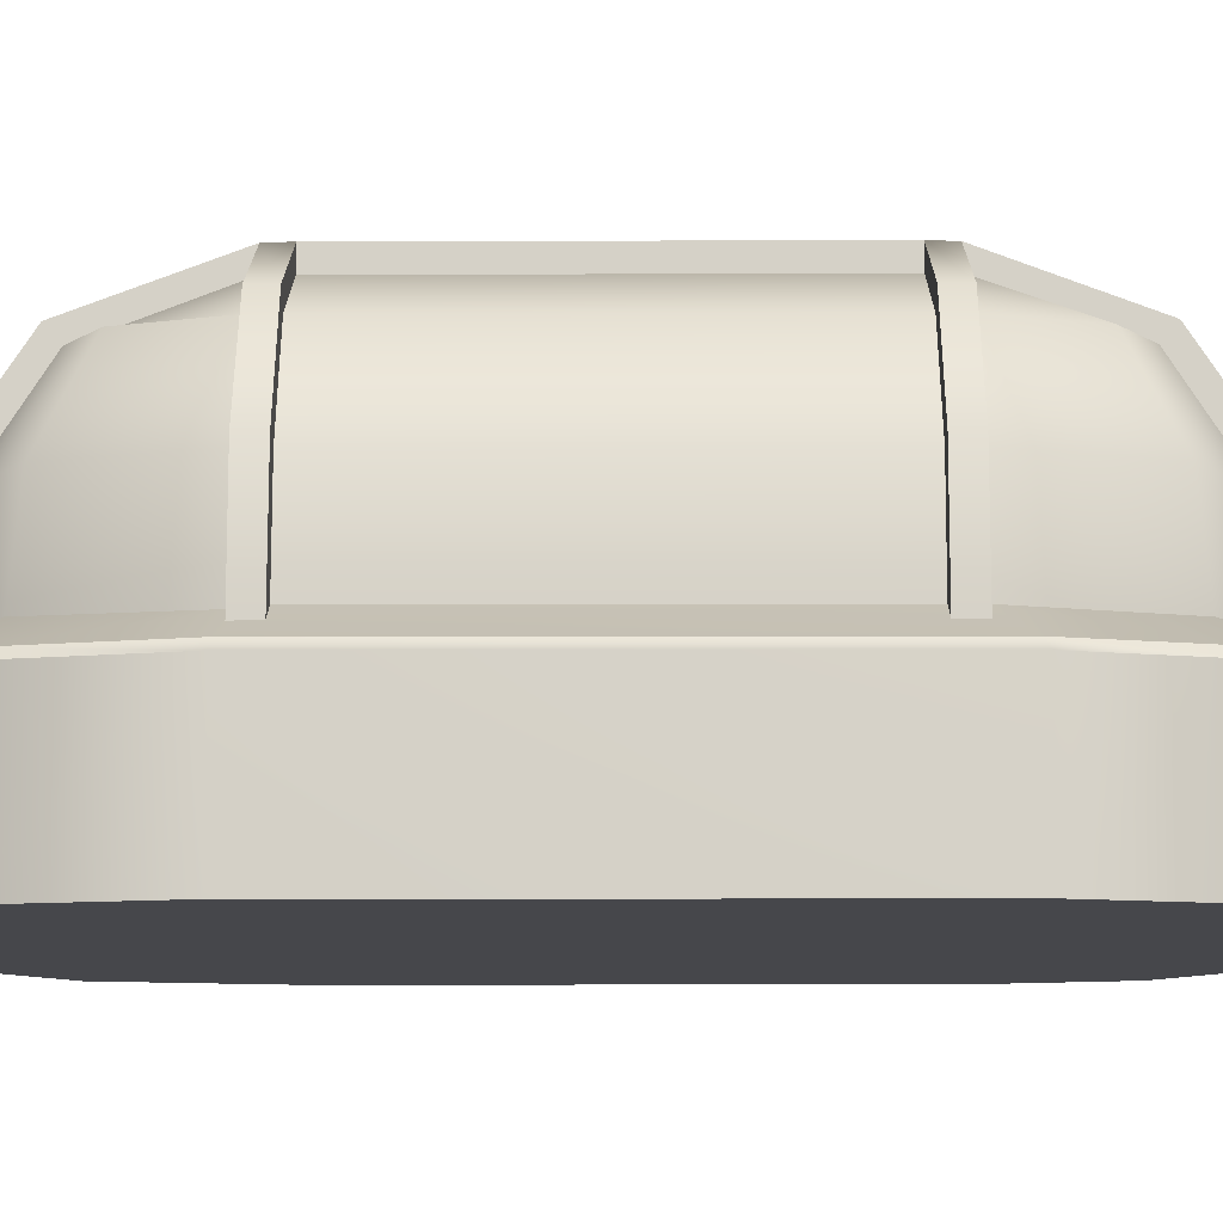
<metadata>
{"format":"obj","ext":"obj","renderer":"f3d","projection":"perspective","resolution":1024,"background":"white","views":[{"elev":-10.7,"azim":90.4,"up":"+Z"}]}
</metadata>
<code>
g Out_doorlight
v -0.05868 -0.1149 0.05472
v -0.06946 -0.08132 0.05472
v -0.04087 -0.08132 0.07221
v -0.04077 -0.1273 0.05472
v -0.03094 -0.08132 0.07221
v -0.03087 -0.1284 0.05472
v -0.04087 -0.07333 0.07221
v -0.06946 -0.07333 0.05472
v -0.03094 -0.07333 0.07221
v -0.04087 0.07333 0.07221
v -0.06946 0.07333 0.05472
v -0.03094 0.07333 0.07221
v -0.04087 0.08132 0.07221
v -0.06946 0.08132 0.05472
v -0.03094 0.08132 0.07221
v -0.04077 0.1273 0.05472
v -0.05868 0.1149 0.05472
v -0.03087 0.1284 0.05472
v 0 -0.132 0.05472
v 0 -0.1554 0.02003
v 0.03017 -0.1285 0.05472
v 0.03024 -0.08132 0.07221
v 0 -0.08132 0.07221
v 0.03024 -0.07333 0.07221
v 0 -0.07333 0.07221
v 0.03024 0.07333 0.07221
v 0 0.07333 0.07221
v 0.03024 0.08132 0.07221
v 0 0.08132 0.07221
v 0.03017 0.1285 0.05472
v 0 0.132 0.05472
v 0.04077 -0.1273 0.05472
v 0.04087 -0.08132 0.07221
v 0.06946 -0.08132 0.05472
v 0.05868 -0.1149 0.05472
v 0.04087 -0.07333 0.07221
v 0.04087 0.07333 0.07221
v 0.04087 0.08132 0.07221
v 0.04077 0.1273 0.05472
v 0.05868 0.1149 0.05472
v 0.04087 -0.08132 0.07221
v 0.04087 -0.07333 0.07221
v 0.06946 -0.07333 0.05472
v 0.06946 -0.08132 0.05472
v 0.06946 0.07333 0.05472
v 0.04087 0.07333 0.07221
v 0.06946 0.08132 0.05472
v 0.04087 0.08132 0.07221
v 0.05868 0.1149 0.05472
v 0.08687 -0.07314 0.02003
v 0.08687 -0.0811 0.02003
v 0.08687 0.07314 0.02003
v 0.08687 0.0811 0.02003
v 0.07153 0.1292 0.02003
v 0.04077 0.1273 0.05472
v 0.04043 0.1498 0.02003
v 0.08687 0.08132 -0.0179
v 0.08687 0.07333 -0.0179
v 0.08687 -0.07333 -0.0179
v 0.08687 -0.08132 -0.0179
v 0.07314 -0.129 0.02003
v 0.07314 -0.1328 -0.0179
v 0.07153 0.1331 -0.0179
v 0.04043 0.1541 -0.0179
v -0.05868 0.1149 0.05472
v -0.07153 0.1292 0.02003
v -0.04043 0.1498 0.02003
v -0.04077 0.1273 0.05472
v -0.03061 0.1512 0.02003
v -0.03087 0.1284 0.05472
v 0 0.1554 0.02003
v 0 0.132 0.05472
v 0.02992 0.1513 0.02003
v 0.03017 0.1285 0.05472
v 0.04043 0.1498 0.02003
v 0.04077 0.1273 0.05472
v -0.04043 0.1541 -0.0179
v -0.07153 0.1331 -0.0179
v -0.03061 0.1555 -0.0179
v 0 0.1599 -0.0179
v 0.02992 0.1556 -0.0179
v 0.04043 0.1541 -0.0179
v -0.07314 -0.129 0.02003
v -0.05868 -0.1149 0.05472
v -0.04077 -0.1273 0.05472
v -0.04043 -0.1498 0.02003
v -0.03087 -0.1284 0.05472
v -0.03061 -0.1512 0.02003
v 0 -0.1554 0.02003
v 0 -0.1599 -0.0179
v -0.03061 -0.1555 -0.0179
v -0.04043 -0.1541 -0.0179
v -0.07314 -0.1328 -0.0179
v -0.08687 -0.08132 -0.0179
v -0.08687 -0.0811 0.02003
v -0.08687 -0.07333 -0.0179
v -0.08687 -0.07314 0.02003
v -0.06946 -0.07333 0.05472
v -0.06946 -0.08132 0.05472
v -0.06946 0.07333 0.05472
v -0.08687 0.07314 0.02003
v -0.06946 0.08132 0.05472
v -0.08687 0.0811 0.02003
v -0.05868 0.1149 0.05472
v -0.07153 0.1292 0.02003
v -0.08687 0.07333 -0.0179
v -0.08687 0.08132 -0.0179
v -0.07153 0.1331 -0.0179
v 0 -0.1554 0.02003
v 0.03017 -0.1285 0.05472
v 0.02992 -0.1513 0.02003
v 0.04043 -0.1498 0.02003
v 0.04077 -0.1273 0.05472
v 0.05868 -0.1149 0.05472
v 0.07314 -0.129 0.02003
v 0.08687 -0.0811 0.02003
v 0.06946 -0.08132 0.05472
v 0.04043 -0.1541 -0.0179
v 0.07314 -0.1328 -0.0179
v 0.02992 -0.1556 -0.0179
v 0 -0.1599 -0.0179
v -0.07314 -0.129 0.02003
v -0.08687 -0.0811 0.02003
f -121 -122 -123
f -120 -121 -123
f -119 -121 -120
f -118 -119 -120
f -121 -117 -122
f -117 -116 -122
f -115 -117 -121
f -119 -115 -121
f -117 -114 -116
f -114 -113 -116
f -112 -114 -117
f -115 -112 -117
f -114 -111 -113
f -111 -110 -113
f -109 -111 -114
f -112 -109 -114
f -111 -108 -110
f -108 -107 -110
f -106 -108 -111
f -109 -106 -111
f -118 -105 -119
f -104 -105 -118
f -103 -105 -104
f -103 -102 -105
f -102 -101 -105
f -102 -100 -101
f -100 -99 -101
f -100 -98 -99
f -98 -97 -99
f -99 -97 -112
f -112 -97 -109
f -98 -96 -97
f -96 -95 -97
f -97 -95 -109
f -109 -95 -106
f -96 -94 -95
f -94 -93 -95
f -95 -93 -106
f -105 -101 -119
f -101 -99 -115
f -119 -101 -115
f -115 -99 -112
f -103 -92 -102
f -92 -91 -102
f -102 -91 -100
f -90 -91 -92
f -89 -90 -92
f -91 -88 -100
f -100 -88 -98
f -88 -87 -98
f -98 -87 -96
f -87 -86 -96
f -96 -86 -94
f -86 -85 -94
f -84 -85 -86
f -81 -82 -83
f -80 -81 -83
f -81 -79 -82
f -79 -78 -82
f -79 -77 -78
f -77 -76 -78
f -77 -75 -76
f -74 -81 -80
f -73 -74 -80
f -72 -79 -81
f -74 -72 -81
f -71 -77 -79
f -72 -71 -79
f -70 -75 -77
f -71 -70 -77
f -75 -70 -69
f -70 -68 -69
f -67 -71 -72
f -66 -67 -72
f -66 -72 -74
f -65 -66 -74
f -65 -74 -73
f -64 -65 -73
f -64 -73 -63
f -62 -64 -63
f -70 -61 -68
f -61 -70 -71
f -67 -61 -71
f -61 -60 -68
f -57 -58 -59
f -56 -57 -59
f -55 -57 -56
f -54 -55 -56
f -53 -55 -54
f -52 -53 -54
f -51 -53 -52
f -50 -51 -52
f -49 -51 -50
f -48 -49 -50
f -57 -47 -58
f -47 -46 -58
f -45 -47 -57
f -55 -45 -57
f -55 -53 -44
f -45 -55 -44
f -43 -44 -53
f -51 -43 -53
f -51 -49 -42
f -43 -51 -42
f -39 -40 -41
f -38 -39 -41
f -37 -39 -38
f -36 -37 -38
f -36 -35 -37
f -34 -35 -36
f -33 -34 -36
f -36 -38 -32
f -33 -36 -32
f -38 -41 -31
f -32 -38 -31
f -31 -41 -30
f -41 -29 -30
f -30 -29 -28
f -29 -27 -28
f -26 -27 -29
f -25 -26 -29
f -26 -24 -27
f -24 -23 -27
f -24 -22 -23
f -22 -21 -23
f -22 -20 -21
f -20 -19 -21
f -27 -23 -18
f -28 -27 -18
f -23 -21 -17
f -18 -23 -17
f -21 -19 -16
f -17 -21 -16
f -13 -14 -15
f -13 -12 -14
f -12 -11 -14
f -10 -11 -12
f -9 -10 -12
f -9 -8 -10
f -8 -7 -10
f -9 -12 -6
f -6 -12 -13
f -5 -9 -6
f -4 -6 -13
f -13 -15 -3
f -4 -13 -3
f -122 -1 -2
f -123 -122 -2
v -0.0416 -0.1317 0.06074
v -0.0416 -0.08153 0.07947
v -0.03104 -0.08153 0.08011
v -0.03104 -0.1328 0.06074
v -0.0752 -0.08153 0.05998
v -0.0752 -0.07293 0.05998
v -0.0416 -0.07293 0.07975
v -0.0416 -0.08153 0.07947
v -0.09458 -0.08153 0.02178
v -0.09458 -0.07274 0.02178
v -0.09504 -0.07292 -0.02091
v -0.09504 -0.08153 -0.02091
v -0.0416 -0.08153 0.07947
v -0.0416 -0.07293 0.07975
v -0.03104 -0.07293 0.08038
v -0.03104 -0.08153 0.08011
v -0.03104 0.07284 0.08038
v -0.04182 0.07284 0.07975
v -0.03086 0.08153 0.08011
v -0.04182 0.08153 0.07947
v 0 -0.08153 0.08038
v 0 -0.07293 0.08038
v 0.03036 -0.07293 0.08038
v 0.03036 -0.08153 0.08011
v 0 0.07284 0.08038
v 0 0.08153 0.08038
v 0.03017 0.08153 0.08011
v 0.03036 0.07284 0.08038
v 0.0416 -0.08153 0.07947
v 0.0416 -0.07293 0.07975
v 0.04182 0.07284 0.07975
v 0.04182 0.08153 0.07947
v 0.0416 -0.08153 0.07947
v 0.0416 -0.07293 0.07975
v 0.0752 -0.07293 0.05998
v 0.0752 -0.08153 0.05998
v -0.0752 0.07284 0.05998
v -0.0752 0.08153 0.05998
v -0.04182 0.08153 0.07947
v -0.04182 0.07284 0.07975
v -0.09458 0.07284 0.02178
v -0.09458 0.08153 0.02178
v -0.09504 0.08153 -0.02091
v -0.09504 0.07284 -0.02091
v 0.04182 0.07284 0.07975
v 0.04182 0.08153 0.07947
v 0.0752 0.08153 0.05998
v 0.0752 0.07284 0.05998
v 0.09458 0.08153 0.02178
v 0.09458 0.07284 0.02178
v 0.09504 0.08153 -0.02091
v 0.09504 0.07284 -0.02091
v -0.04182 0.08153 0.07947
v -0.0416 0.1317 0.06074
v -0.03104 0.1328 0.06074
v -0.03086 0.08153 0.08011
v -0.03104 0.1582 0.02268
v -0.0416 0.1569 0.02268
v -0.03104 0.1628 -0.02091
v -0.0416 0.1614 -0.02091
v -0.0416 -0.1569 0.02267
v -0.0416 -0.1317 0.06074
v -0.03104 -0.1328 0.06074
v -0.03104 -0.1582 0.02267
v -0.0416 -0.1614 -0.02091
v -0.03104 -0.1628 -0.02091
v 0.0752 -0.08153 0.05998
v 0.0752 -0.07293 0.05998
v 0.09458 -0.07274 0.02178
v 0.09458 -0.08153 0.02178
v 0.09504 -0.07292 -0.02091
v 0.09504 -0.08153 -0.02091
v 0.03036 0.1329 0.06074
v 0.03036 0.1583 0.02268
v 0.0416 0.1569 0.02268
v 0.0416 0.1317 0.06074
v 0.04182 0.08153 0.07947
v 0.0416 0.1614 -0.02091
v 0.03036 0.1629 -0.02091
v 0.03036 -0.1329 0.06074
v 0.0416 -0.1317 0.06074
v 0.0416 -0.1569 0.02268
v 0.03036 -0.1583 0.02268
v 0.03036 -0.08153 0.08011
v 0.0416 -0.08153 0.07947
v 0.0416 -0.1614 -0.02091
v 0.03036 -0.1629 -0.02091
v 0.03036 0.1329 0.06074
v 0.04182 0.08153 0.07947
v 0.03017 0.08153 0.08011
v -0.03104 -0.1277 0.05436
v -0.03104 -0.1328 0.06074
v -0.03104 -0.08153 0.08011
v -0.03104 -0.08153 0.07175
v -0.03104 -0.1504 0.01985
v -0.03104 -0.1582 0.02267
v -0.03104 -0.1543 -0.02091
v -0.03104 -0.1628 -0.02091
v -0.0416 -0.08153 0.07175
v -0.0416 -0.08153 0.07947
v -0.0416 -0.1317 0.06074
v -0.0416 -0.1266 0.05436
v -0.0416 -0.1569 0.02267
v -0.0416 -0.149 0.01985
v -0.0416 -0.1614 -0.02091
v -0.0416 -0.1529 -0.02091
v -0.06909 -0.08153 0.05436
v -0.0752 -0.08153 0.05998
v -0.0416 -0.08153 0.07947
v -0.0416 -0.08153 0.07175
v -0.0864 -0.08153 0.01985
v -0.09458 -0.08153 0.02178
v -0.0864 -0.08153 -0.02091
v -0.09504 -0.08153 -0.02091
v -0.0416 -0.07293 0.07175
v -0.0416 -0.07293 0.07975
v -0.0752 -0.07293 0.05998
v -0.06909 -0.07293 0.05436
v -0.09458 -0.07274 0.02178
v -0.0864 -0.07274 0.01985
v -0.09504 -0.07292 -0.02091
v -0.0864 -0.07292 -0.02091
v 0 -0.08153 0.07175
v 0 -0.08153 0.08038
v 0.03036 -0.08153 0.08011
v 0.03036 -0.08153 0.07175
v -0.03104 -0.08153 0.07175
v -0.03104 -0.08153 0.08011
v 0.03036 -0.07293 0.07175
v 0.03036 -0.07293 0.08038
v 0 -0.07293 0.08038
v 0 -0.07293 0.07175
v -0.03104 -0.07293 0.08038
v -0.03104 -0.07293 0.07175
v 0.0416 -0.08153 0.07175
v 0.0416 -0.08153 0.07947
v 0.0752 -0.08153 0.05998
v 0.06909 -0.08153 0.05436
v 0.09458 -0.08153 0.02178
v 0.0864 -0.08153 0.01985
v 0.09504 -0.08153 -0.02091
v 0.0864 -0.08153 -0.02091
v 0.06909 -0.07293 0.05436
v 0.0752 -0.07293 0.05998
v 0.0416 -0.07293 0.07975
v 0.0416 -0.07293 0.07175
v 0.0864 -0.07274 0.01985
v 0.09458 -0.07274 0.02178
v 0.0864 -0.07292 -0.02091
v 0.09504 -0.07292 -0.02091
v -0.03104 -0.07293 0.07175
v -0.03104 -0.07293 0.08038
v -0.03104 0.07284 0.08038
v -0.03104 0.07284 0.07175
v -0.04182 0.07284 0.07175
v -0.04182 0.07284 0.07975
v -0.0416 -0.07293 0.07975
v -0.0416 -0.07293 0.07175
v -0.06909 0.07284 0.05436
v -0.0752 0.07284 0.05998
v -0.04182 0.07284 0.07975
v -0.04182 0.07284 0.07175
v -0.0864 0.07284 0.01985
v -0.09458 0.07284 0.02178
v -0.0864 0.07284 -0.02091
v -0.09504 0.07284 -0.02091
v -0.04182 0.08153 0.07175
v -0.04182 0.08153 0.07947
v -0.0752 0.08153 0.05998
v -0.06909 0.08153 0.05436
v -0.09458 0.08153 0.02178
v -0.0864 0.08153 0.01985
v -0.09504 0.08153 -0.02091
v -0.0864 0.08153 -0.02091
v 0 0.07284 0.07175
v 0 0.07284 0.08038
v 0.03036 0.07284 0.08038
v 0.03036 0.07284 0.07175
v -0.03104 0.07284 0.07175
v -0.03104 0.07284 0.08038
v 0.03008 0.08153 0.07175
v 0.03017 0.08153 0.08011
v 0 0.08153 0.08038
v 0 0.08153 0.07175
v -0.03086 0.08153 0.08011
v -0.03077 0.08153 0.07175
v 0.04182 0.07284 0.07175
v 0.04182 0.07284 0.07975
v 0.0752 0.07284 0.05998
v 0.06909 0.07284 0.05436
v 0.09458 0.07284 0.02178
v 0.0864 0.07284 0.01985
v 0.09504 0.07284 -0.02091
v 0.0864 0.07284 -0.02091
v 0.06909 0.08153 0.05436
v 0.0752 0.08153 0.05998
v 0.04182 0.08153 0.07947
v 0.04182 0.08153 0.07175
v 0.0864 0.08153 0.01985
v 0.09458 0.08153 0.02178
v 0.0864 0.08153 -0.02091
v 0.09504 0.08153 -0.02091
v -0.03077 0.08153 0.07175
v -0.03086 0.08153 0.08011
v -0.03104 0.1328 0.06074
v -0.03104 0.1277 0.05436
v -0.03104 0.1582 0.02268
v -0.03104 0.1504 0.01985
v -0.03104 0.1628 -0.02091
v -0.03104 0.1543 -0.02091
v -0.0416 0.1266 0.05436
v -0.0416 0.1317 0.06074
v -0.04182 0.08153 0.07947
v -0.04182 0.08153 0.07175
v -0.0416 0.149 0.01985
v -0.0416 0.1569 0.02268
v -0.0416 0.1529 -0.02091
v -0.0416 0.1614 -0.02091
v 0.0416 0.1266 0.05436
v 0.0416 0.1317 0.06074
v 0.0416 0.1569 0.02268
v 0.0416 0.149 0.01985
v 0.04182 0.08153 0.07175
v 0.04182 0.08153 0.07947
v 0.0416 0.1614 -0.02091
v 0.0416 0.1529 -0.02091
v 0.03036 0.1505 0.01985
v 0.03036 0.1583 0.02268
v 0.03036 0.1329 0.06074
v 0.03036 0.1278 0.05436
v 0.03017 0.08153 0.08011
v 0.03008 0.08153 0.07175
v 0.03036 0.1544 -0.02091
v 0.03036 0.1629 -0.02091
v 0.03036 -0.1278 0.05436
v 0.03036 -0.1329 0.06074
v 0.03036 -0.1583 0.02268
v 0.03036 -0.1505 0.01985
v 0.03036 -0.08153 0.07175
v 0.03036 -0.08153 0.08011
v 0.03036 -0.1629 -0.02091
v 0.03036 -0.1544 -0.02091
v 0.0416 -0.149 0.01985
v 0.0416 -0.1569 0.02268
v 0.0416 -0.1317 0.06074
v 0.0416 -0.1266 0.05436
v 0.0416 -0.08153 0.07947
v 0.0416 -0.08153 0.07175
v 0.0416 -0.1529 -0.02091
v 0.0416 -0.1614 -0.02091
v 0.03036 0.07284 0.07175
v 0.03036 0.07284 0.08038
v 0.03036 -0.07293 0.08038
v 0.03036 -0.07293 0.07175
v 0.0416 -0.07293 0.07175
v 0.0416 -0.07293 0.07975
v 0.04182 0.07284 0.07975
v 0.04182 0.07284 0.07175
v -0.09405 0.1388 -0.08038
v -0.1059 0.0928 -0.08038
v -0.009022 0.0218 -0.08038
v -0.05793 0.1674 -0.08038
v 0 0.1789 -0.08038
v 0.05793 0.1674 -0.08038
v 0.1059 0.0928 -0.08038
v 0.09405 0.1388 -0.08038
v -0.1059 -0.08369 -0.08038
v 0.1059 -0.08369 -0.08038
v -0.09405 -0.1388 -0.08038
v -0.05793 -0.1674 -0.08038
v 0 -0.1789 -0.08038
v 0.05793 -0.1674 -0.08038
v 0.09405 -0.1388 -0.08038
v 0.1043 0.09123 -0.02508
v 0.09209 0.1382 -0.02509
v 0.09405 0.1388 -0.02831
v 0.1059 0.0928 -0.0283
v 0.1041 -0.08369 -0.02498
v 0.1059 -0.08369 -0.0282
v 0.09209 -0.1382 -0.02509
v 0.09405 -0.1388 -0.02831
v 0.1059 -0.08369 -0.08038
v 0.09405 -0.1388 -0.08038
v 0.09405 -0.1388 -0.02831
v 0.05793 -0.1674 -0.08038
v 0.05793 -0.1674 -0.02823
v 0.05769 -0.1654 -0.02498
v 0.09209 -0.1382 -0.02509
v 0.1059 0.0928 -0.08038
v 0.09405 0.1388 -0.02831
v 0.09405 0.1388 -0.08038
v 0.05793 -0.1674 -0.02823
v 0 -0.1789 -0.02823
v 3e-06 -0.177 -0.02506
v 0.05769 -0.1654 -0.02498
v -0.05775 -0.1654 -0.02498
v -0.05793 -0.1674 -0.02823
v -0.09209 -0.1382 -0.02509
v -0.09405 -0.1388 -0.02831
v -0.09405 -0.1388 -0.08038
v -0.05793 -0.1674 -0.08038
v 0 -0.1789 -0.08038
v 0.05793 -0.1674 -0.08038
v -0.09405 -0.1388 -0.02831
v -0.1059 -0.08369 -0.0282
v -0.1041 -0.08369 -0.02498
v -0.09209 -0.1382 -0.02509
v -0.1043 0.09123 -0.02508
v -0.1059 0.0928 -0.0283
v -0.09209 0.1382 -0.02509
v -0.09405 0.1388 -0.02831
v -0.1059 -0.08369 -0.08038
v -0.09405 -0.1388 -0.08038
v -0.1059 0.0928 -0.08038
v -0.09405 0.1388 -0.02831
v -0.09405 0.1388 -0.08038
v -0.09405 0.1388 -0.02831
v -0.05793 0.1674 -0.02823
v -0.05775 0.1654 -0.02498
v -0.09209 0.1382 -0.02509
v 3e-06 0.177 -0.02506
v 0 0.1789 -0.02823
v 0.0577 0.1654 -0.02498
v 0.05793 0.1674 -0.02823
v 0.09209 0.1382 -0.02509
v 0.09405 0.1388 -0.02831
v -0.05793 0.1674 -0.08038
v -0.09405 0.1388 -0.08038
v 0 0.1789 -0.08038
v 0.05793 0.1674 -0.08038
v 0.09405 0.1388 -0.08038
v 0.1041 -0.08369 -0.02498
v 0.08687 -0.07331 -0.01483
v 0.08687 0.0813 -0.01483
v 0.1043 0.09123 -0.02508
v 0.09209 -0.1382 -0.02509
v 0.07314 -0.1325 -0.01483
v 0.05769 -0.1654 -0.02498
v 0.04043 -0.1538 -0.01483
v 3e-06 -0.177 -0.02506
v 0 -0.1595 -0.01483
v -0.05775 -0.1654 -0.02498
v -0.04043 -0.1538 -0.01483
v -0.09209 -0.1382 -0.02509
v -0.07314 -0.1325 -0.01483
v -0.1041 -0.08369 -0.02498
v -0.08687 -0.07331 -0.01483
v -0.1043 0.09123 -0.02508
v -0.08687 0.0813 -0.01483
v -0.09209 0.1382 -0.02509
v -0.07153 0.1327 -0.01483
v -0.05775 0.1654 -0.02498
v -0.04043 0.1538 -0.01483
v 3e-06 0.177 -0.02506
v 0 0.1595 -0.01483
v 0.0577 0.1654 -0.02498
v 0.04043 0.1538 -0.01483
v 0.09209 0.1382 -0.02509
v 0.07153 0.1327 -0.01483
f -357 -358 -359
f -356 -357 -359
f -353 -354 -355
f -352 -353 -355
f -355 -354 -351
f -354 -350 -351
f -351 -350 -349
f -348 -351 -349
f -345 -346 -347
f -344 -345 -347
f -345 -343 -346
f -343 -342 -346
f -343 -341 -342
f -341 -340 -342
f -344 -339 -345
f -339 -338 -345
f -337 -338 -339
f -336 -337 -339
f -343 -335 -341
f -335 -334 -341
f -333 -334 -335
f -332 -333 -335
f -336 -331 -337
f -331 -330 -337
f -337 -330 -332
f -330 -329 -332
f -332 -329 -333
f -329 -328 -333
f -325 -326 -327
f -324 -325 -327
f -321 -322 -323
f -320 -321 -323
f -323 -322 -319
f -322 -318 -319
f -319 -318 -317
f -316 -319 -317
f -313 -314 -315
f -312 -313 -315
f -311 -313 -312
f -310 -311 -312
f -309 -311 -310
f -308 -309 -310
f -305 -306 -307
f -304 -305 -307
f -305 -303 -306
f -303 -302 -306
f -303 -301 -302
f -301 -300 -302
f -297 -298 -299
f -296 -297 -299
f -296 -299 -295
f -294 -296 -295
f -291 -292 -293
f -290 -291 -293
f -289 -291 -290
f -288 -289 -290
f -285 -286 -287
f -284 -285 -287
f -283 -284 -287
f -286 -285 -282
f -281 -286 -282
f -278 -279 -280
f -277 -278 -280
f -280 -279 -276
f -279 -275 -276
f -274 -278 -277
f -273 -274 -277
f -270 -271 -272
f -267 -268 -269
f -266 -267 -269
f -269 -268 -265
f -268 -264 -265
f -265 -264 -263
f -264 -262 -263
f -259 -260 -261
f -258 -259 -261
f -257 -259 -258
f -256 -257 -258
f -255 -257 -256
f -254 -255 -256
f -251 -252 -253
f -250 -251 -253
f -253 -252 -249
f -252 -248 -249
f -249 -248 -247
f -248 -246 -247
f -243 -244 -245
f -242 -243 -245
f -241 -243 -242
f -240 -241 -242
f -239 -241 -240
f -238 -239 -240
f -235 -236 -237
f -234 -235 -237
f -237 -236 -233
f -236 -232 -233
f -229 -230 -231
f -228 -229 -231
f -227 -229 -228
f -226 -227 -228
f -223 -224 -225
f -222 -223 -225
f -221 -223 -222
f -220 -221 -222
f -219 -221 -220
f -218 -219 -220
f -215 -216 -217
f -214 -215 -217
f -217 -216 -213
f -216 -212 -213
f -213 -212 -211
f -212 -210 -211
f -207 -208 -209
f -206 -207 -209
f -203 -204 -205
f -202 -203 -205
f -199 -200 -201
f -198 -199 -201
f -201 -200 -197
f -200 -196 -197
f -197 -196 -195
f -196 -194 -195
f -191 -192 -193
f -190 -191 -193
f -189 -191 -190
f -188 -189 -190
f -187 -189 -188
f -186 -187 -188
f -183 -184 -185
f -182 -183 -185
f -185 -184 -181
f -184 -180 -181
f -177 -178 -179
f -176 -177 -179
f -175 -177 -176
f -174 -175 -176
f -171 -172 -173
f -170 -171 -173
f -169 -171 -170
f -168 -169 -170
f -167 -169 -168
f -166 -167 -168
f -163 -164 -165
f -162 -163 -165
f -165 -164 -161
f -164 -160 -161
f -161 -160 -159
f -160 -158 -159
f -155 -156 -157
f -154 -155 -157
f -153 -155 -154
f -152 -153 -154
f -151 -153 -152
f -150 -151 -152
f -147 -148 -149
f -146 -147 -149
f -149 -148 -145
f -148 -144 -145
f -145 -144 -143
f -144 -142 -143
f -139 -140 -141
f -138 -139 -141
f -141 -140 -137
f -140 -136 -137
f -135 -139 -138
f -134 -135 -138
f -131 -132 -133
f -130 -131 -133
f -129 -131 -130
f -128 -129 -130
f -133 -132 -127
f -132 -126 -127
f -123 -124 -125
f -122 -123 -125
f -125 -124 -121
f -124 -120 -121
f -119 -123 -122
f -118 -119 -122
f -115 -116 -117
f -114 -115 -117
f -113 -115 -114
f -112 -113 -114
f -117 -116 -111
f -116 -110 -111
f -107 -108 -109
f -106 -107 -109
f -103 -104 -105
f -102 -103 -105
f -99 -100 -101
f -98 -99 -101
f -98 -97 -99
f -97 -96 -99
f -95 -99 -96
f -94 -95 -96
f -93 -100 -99
f -99 -95 -92
f -91 -93 -99
f -90 -91 -99
f -99 -89 -90
f -99 -88 -89
f -99 -92 -87
f -88 -99 -87
f -84 -85 -86
f -83 -84 -86
f -86 -82 -83
f -82 -81 -83
f -82 -80 -81
f -80 -79 -81
f -81 -78 -83
f -77 -78 -81
f -76 -77 -81
f -77 -76 -75
f -76 -74 -75
f -73 -74 -76
f -72 -73 -76
f -78 -71 -83
f -83 -71 -70
f -71 -69 -70
f -66 -67 -68
f -65 -66 -68
f -66 -64 -67
f -64 -63 -67
f -64 -62 -63
f -62 -61 -63
f -63 -61 -60
f -59 -63 -60
f -63 -59 -67
f -59 -58 -67
f -67 -58 -68
f -58 -57 -68
f -54 -55 -56
f -53 -54 -56
f -54 -52 -55
f -52 -51 -55
f -52 -50 -51
f -50 -49 -51
f -56 -55 -48
f -47 -56 -48
f -55 -51 -46
f -48 -55 -46
f -51 -45 -46
f -45 -44 -46
f -41 -42 -43
f -40 -41 -43
f -41 -39 -42
f -39 -38 -42
f -39 -37 -38
f -37 -36 -38
f -37 -35 -36
f -35 -34 -36
f -42 -33 -43
f -33 -32 -43
f -42 -38 -31
f -33 -42 -31
f -38 -36 -30
f -31 -38 -30
f -29 -30 -36
f -34 -29 -36
f -26 -27 -28
f -25 -26 -28
f -28 -27 -24
f -27 -23 -24
f -24 -23 -22
f -23 -21 -22
f -22 -21 -20
f -21 -19 -20
f -20 -19 -18
f -19 -17 -18
f -18 -17 -16
f -17 -15 -16
f -16 -15 -14
f -15 -13 -14
f -14 -13 -12
f -13 -11 -12
f -12 -11 -10
f -11 -9 -10
f -8 -10 -9
f -7 -8 -9
f -8 -7 -6
f -7 -5 -6
f -6 -5 -4
f -5 -3 -4
f -2 -4 -3
f -1 -2 -3
f -2 -1 -26
f -25 -2 -26

</code>
